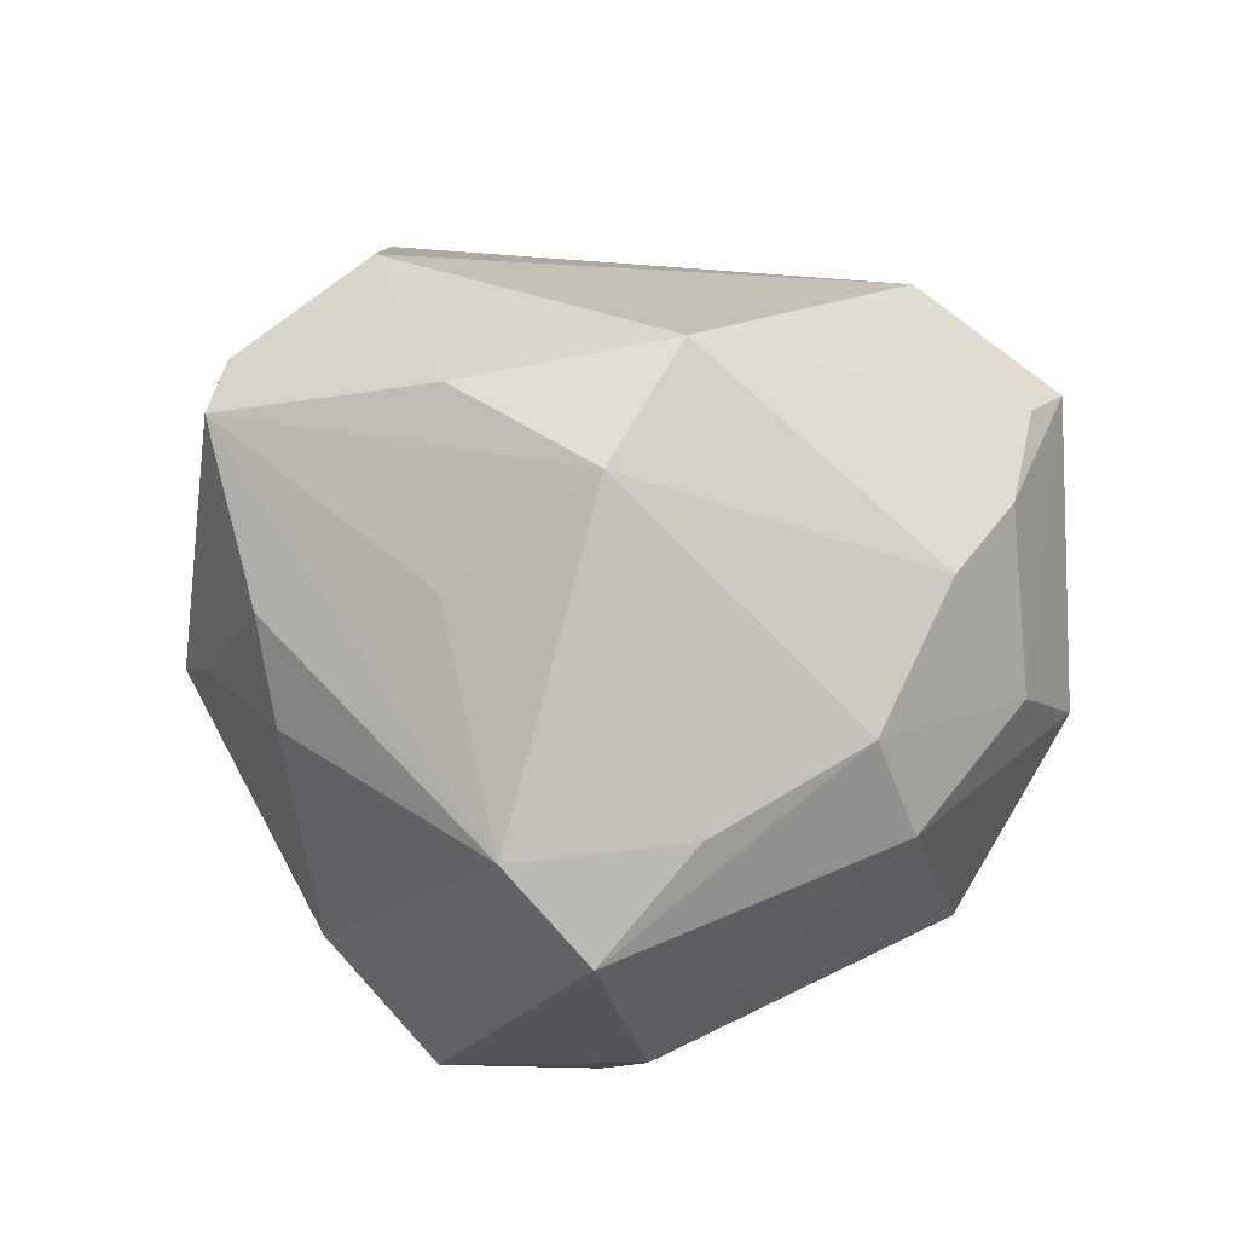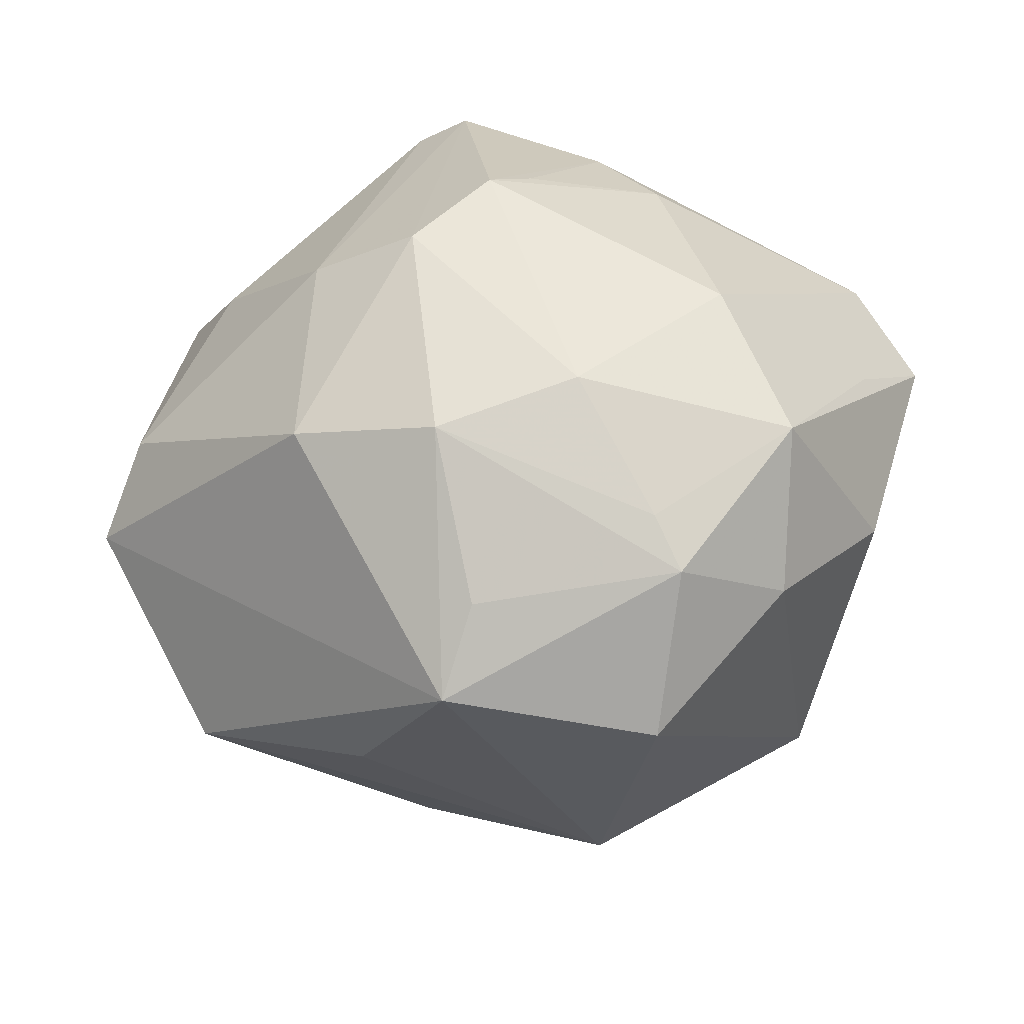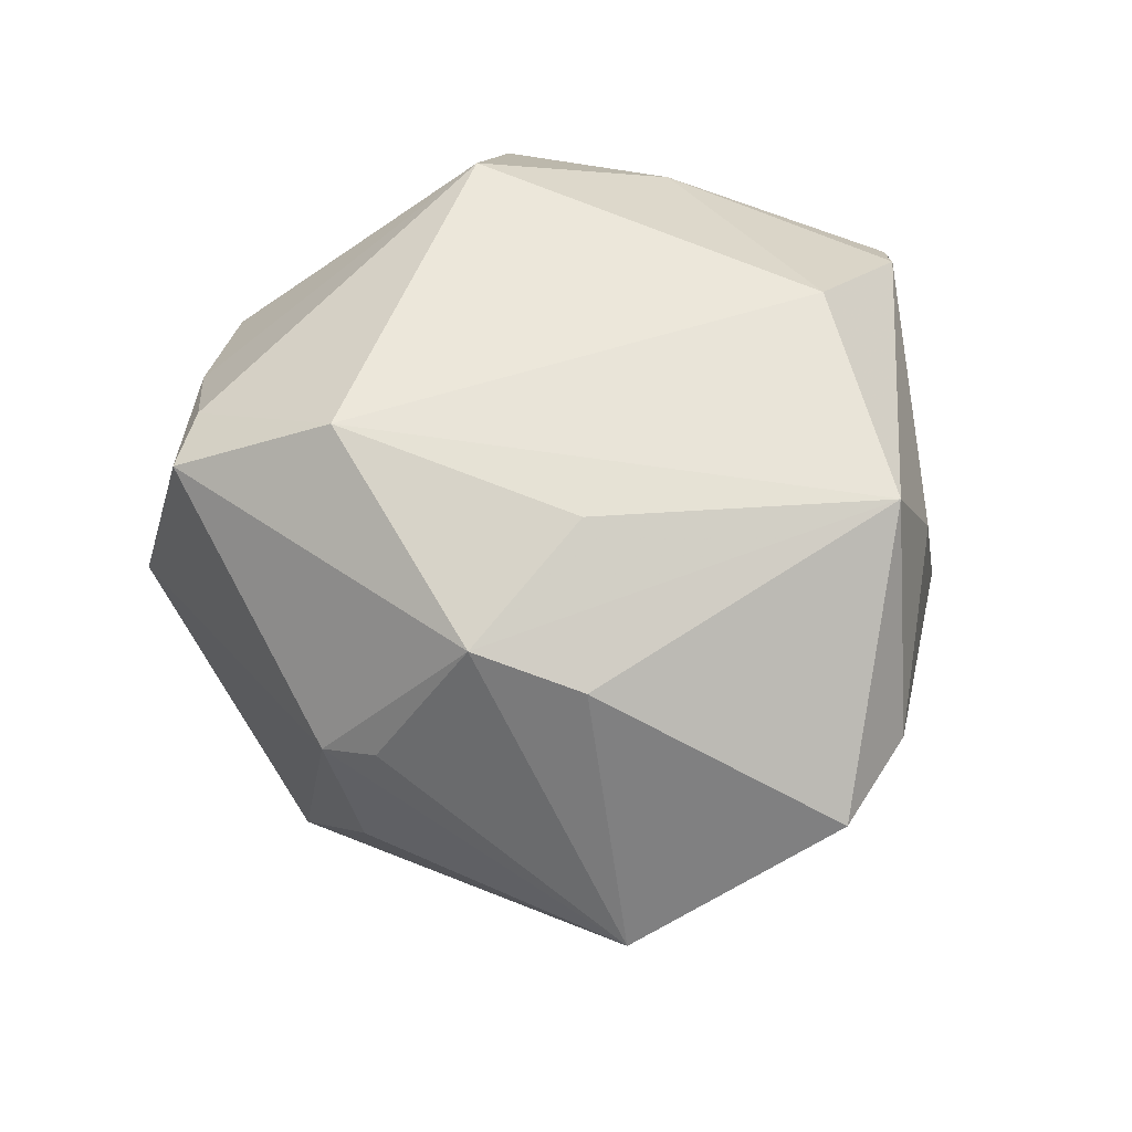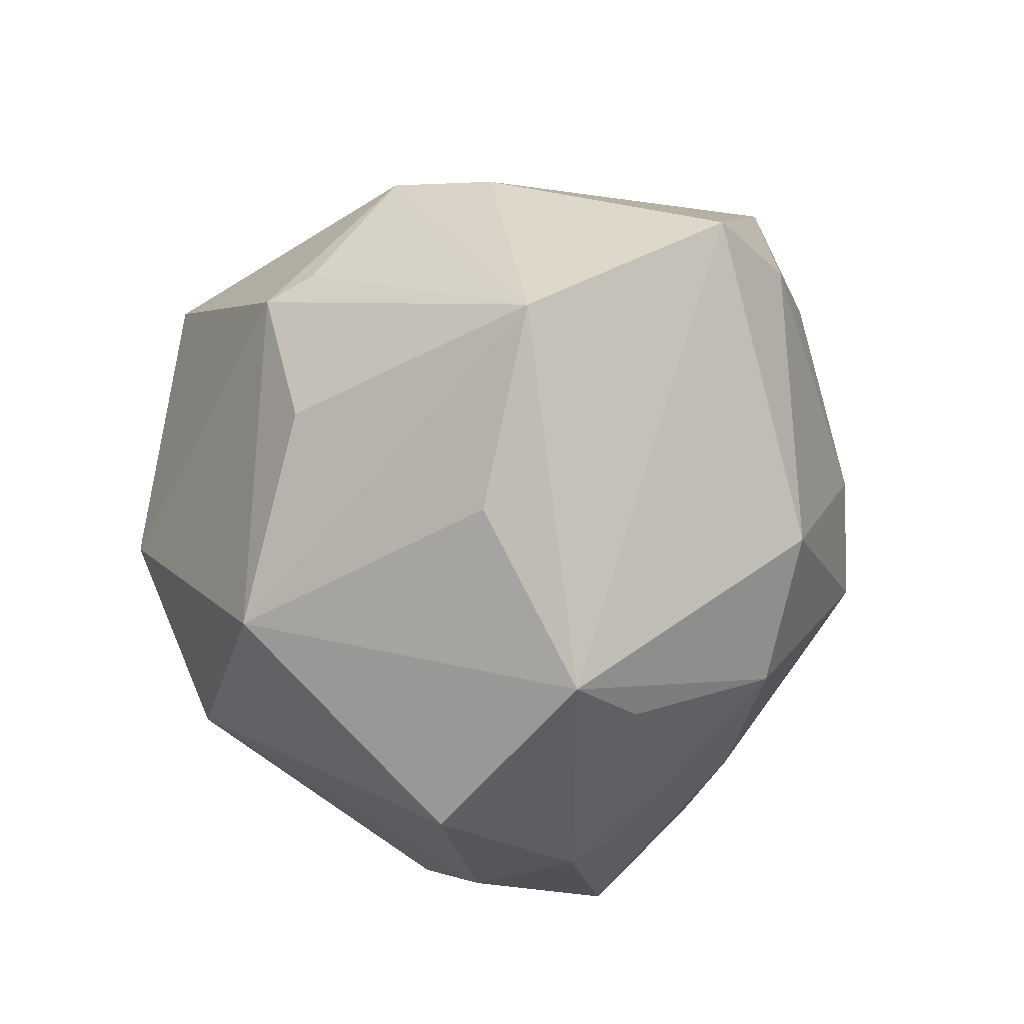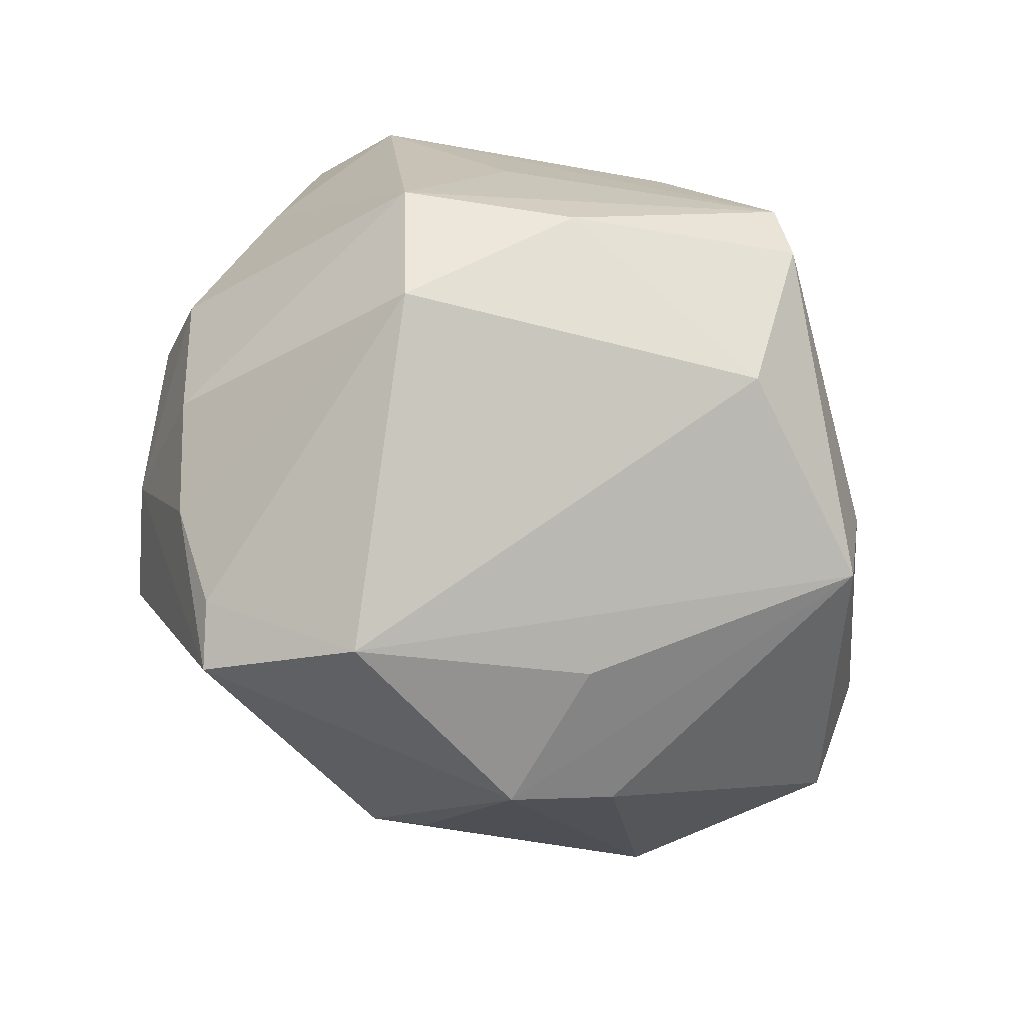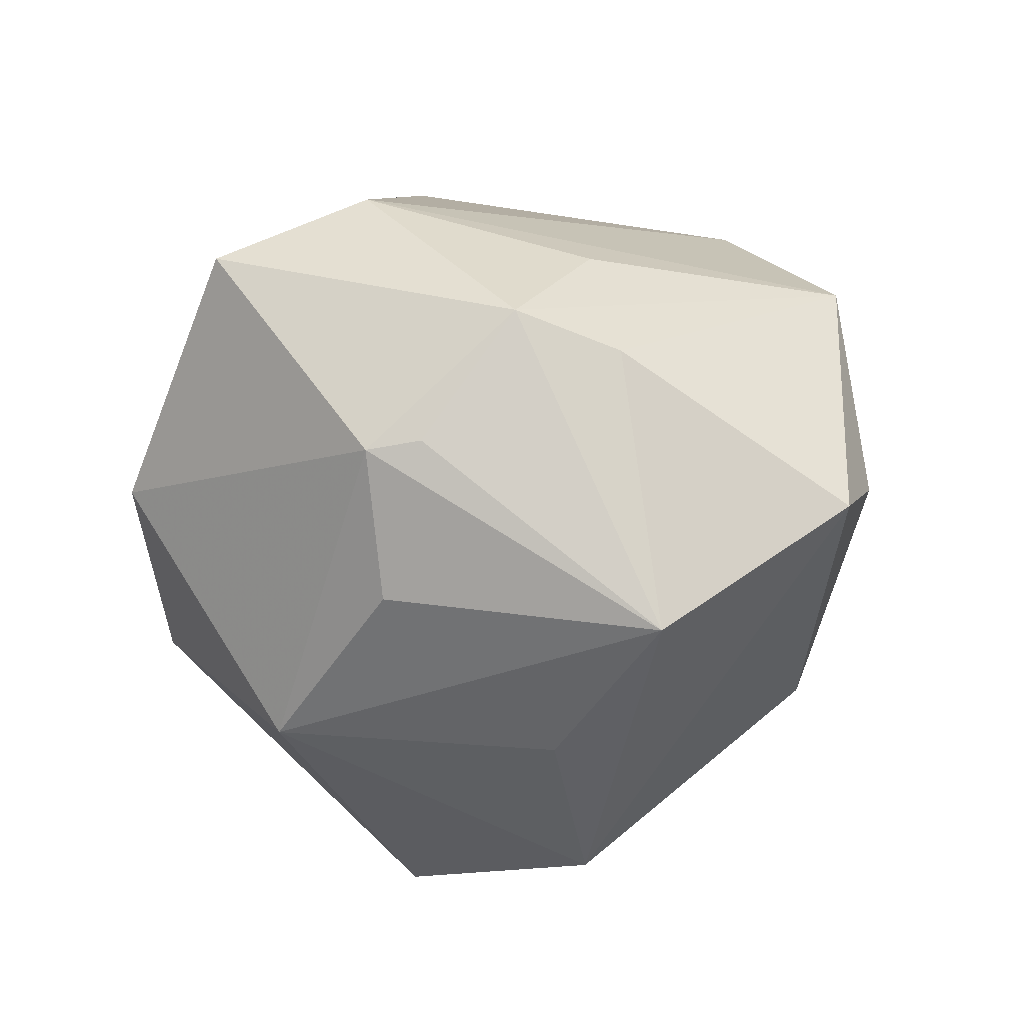
<metadata>
{"format":"obj","ext":"obj","renderer":"f3d","projection":"perspective","resolution":1024,"background":"white","views":[{"elev":40.5,"azim":-106.3,"up":"+Z"},{"elev":32.3,"azim":178.7,"up":"+Y"},{"elev":30.2,"azim":56.4,"up":"+Z"},{"elev":-56.4,"azim":62.9,"up":"+Z"},{"elev":67.6,"azim":42.9,"up":"+Z"},{"elev":-12.9,"azim":42.3,"up":"+Z"}]}
</metadata>
<code>
v -0.01638 0.04032 0.009736
v 0.01785 -0.0433 -0.003136
v 0.008087 0.01281 -0.04285
v 0.01213 0.02963 -0.03058
v 0.04537 0.01374 0.02336
v -0.02188 0.0242 0.02828
v 0.01411 0.0375 0.03375
v -0.02986 -0.02608 0.02526
v -0.04225 0.008949 -0.02228
v 0.02693 0.03585 -0.001981
v 0.0141 -0.03643 -0.01944
v -0.009448 0.04051 0.01951
v 0.01017 -0.03616 0.03158
v 0.05078 0.01177 -0.003528
v 0.05562 0.0003052 -0.008265
v -0.0136 -0.002409 -0.04852
v -0.02915 0.01027 -0.03719
v 8.51e-06 0.0449 0.004919
v -0.0122 -0.003565 0.04646
v -0.04229 -0.01387 0.01725
v -0.01622 0.01696 -0.0428
v -0.02378 0.008147 0.04126
v 0.01171 0.002792 -0.04807
v -0.03213 -0.03421 0.008643
v 0.008083 0.04119 0.03191
v -0.04363 0.02439 0.01231
v 0.04016 -0.02333 0.008879
v -0.04485 -0.01769 0.005476
v -0.006334 0.0194 0.04152
v -0.02992 0.02851 -0.02987
v -0.008623 -0.04271 0.02673
v -0.02244 0.03839 -0.01463
v 0.0291 0.02545 -0.02472
v -0.03562 -0.02685 -0.01747
v 0.02307 0.01984 0.03768
v 0.02191 -0.01469 -0.03592
v -0.05068 0.01703 0.002779
v 0.03954 0.02322 0.01429
v 0.03052 -0.01748 0.02389
v -0.04186 0.02273 -0.008171
v -0.04605 0.004927 0.0122
v 0.03217 -0.03303 0.01334
v -0.004685 0.03372 -0.02631
v -0.02555 -0.04281 -0.001234
v -0.02009 -0.03632 0.02462
v 0.01478 0.04278 -0.006831
v 0.02337 -0.03965 -0.002252
v -0.00819 -0.03225 -0.03273
v 0.005189 0.04656 0.001059
v -0.01327 0.02197 -0.03835
v 0.04273 -0.01956 -0.02438
v -0.003645 -0.04851 0.02393
f 23 48 16
f 15 51 23
f 42 51 27
f 27 51 15
f 9 30 17
f 43 30 32
f 37 30 9
f 37 26 32
f 37 9 28
f 34 17 16
f 9 17 34
f 16 48 34
f 28 9 34
f 34 48 44
f 34 44 28
f 32 26 1
f 26 12 1
f 26 22 6
f 51 48 36
f 36 23 51
f 48 23 36
f 21 23 16
f 16 17 21
f 21 17 30
f 32 30 40
f 40 37 32
f 30 37 40
f 20 37 28
f 20 8 22
f 15 14 5
f 5 27 15
f 42 27 5
f 4 43 46
f 44 52 24
f 28 44 24
f 24 20 28
f 8 20 24
f 45 52 31
f 8 24 45
f 45 24 52
f 42 52 2
f 44 48 2
f 2 52 44
f 13 52 42
f 31 52 13
f 4 23 3
f 3 21 4
f 23 21 3
f 50 43 4
f 4 21 50
f 30 43 50
f 50 21 30
f 41 22 26
f 41 20 22
f 26 37 41
f 37 20 41
f 32 1 49
f 49 43 32
f 49 46 43
f 4 46 33
f 33 23 4
f 15 23 33
f 33 14 15
f 38 5 14
f 11 48 51
f 51 2 11
f 11 2 48
f 47 51 42
f 42 2 47
f 47 2 51
f 29 22 19
f 31 13 19
f 22 8 19
f 19 45 31
f 8 45 19
f 42 5 39
f 39 13 42
f 5 13 39
f 35 13 5
f 35 19 13
f 29 19 35
f 18 1 12
f 12 49 18
f 18 49 1
f 14 33 10
f 10 33 46
f 10 38 14
f 25 49 12
f 46 49 25
f 25 10 46
f 25 22 29
f 25 6 22
f 25 12 26
f 26 6 25
f 38 10 7
f 10 25 7
f 5 38 7
f 7 35 5
f 29 35 7
f 7 25 29

</code>
